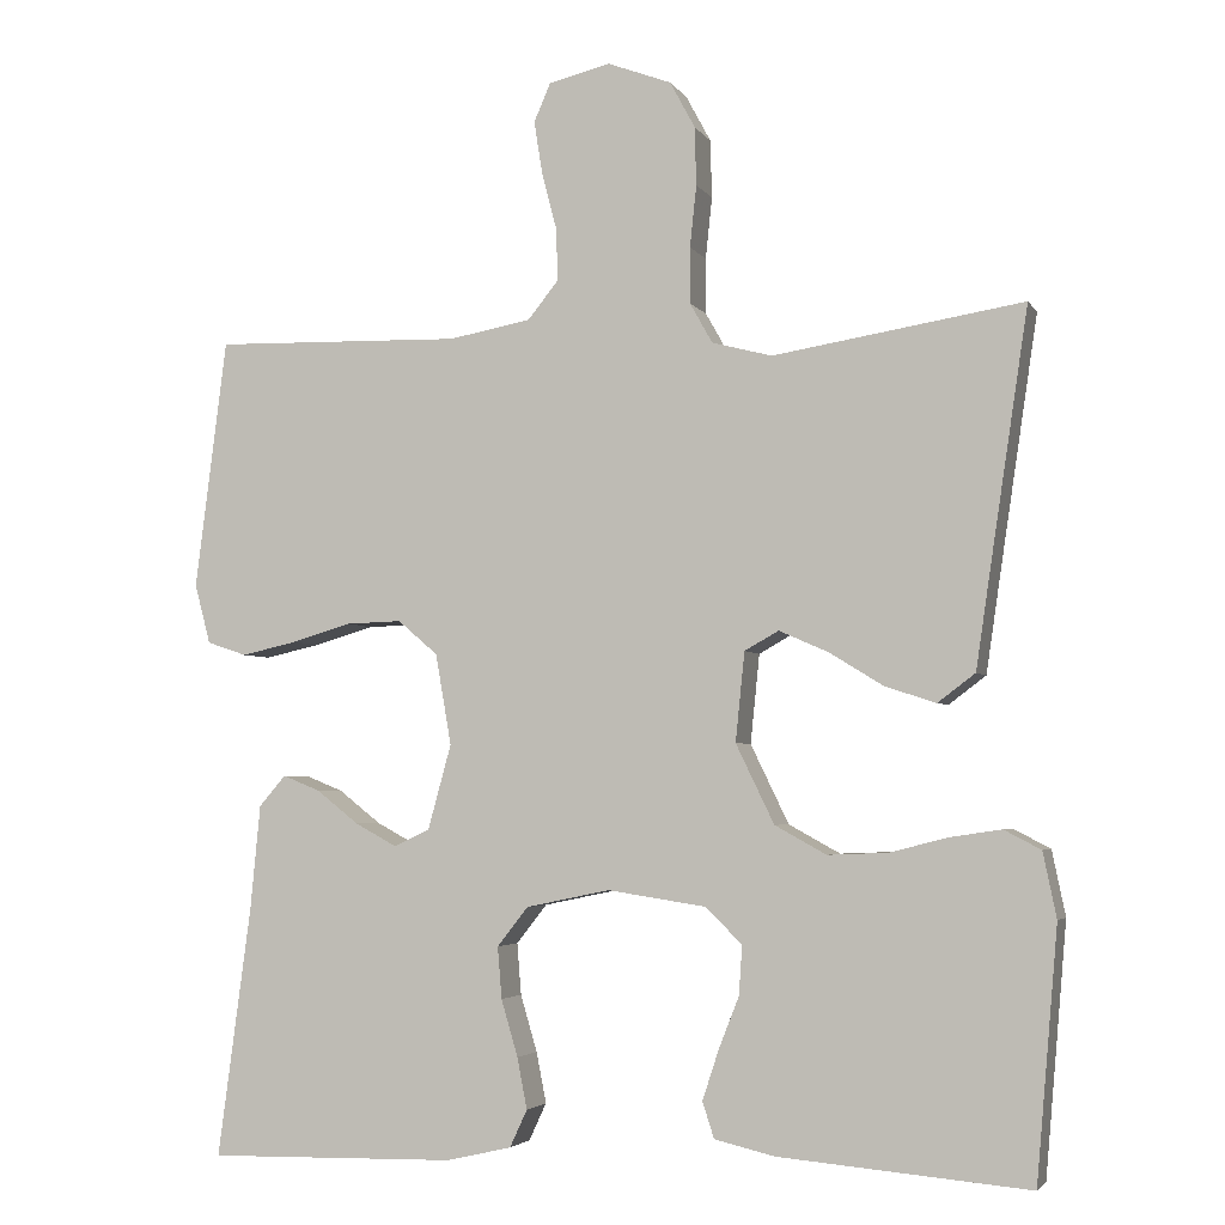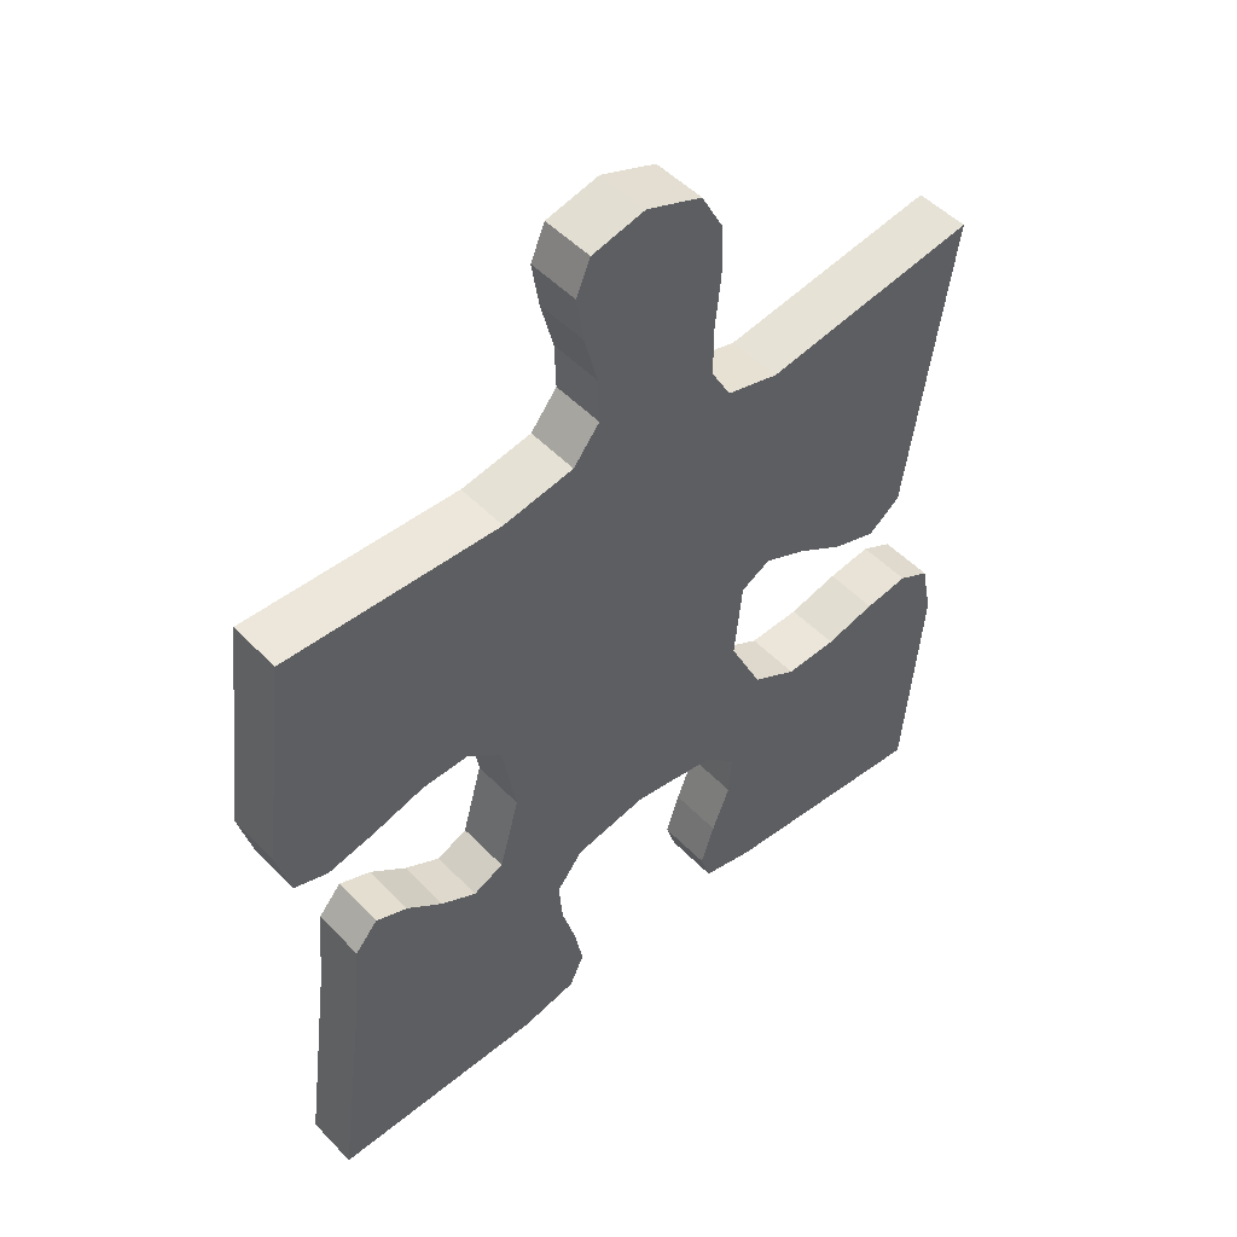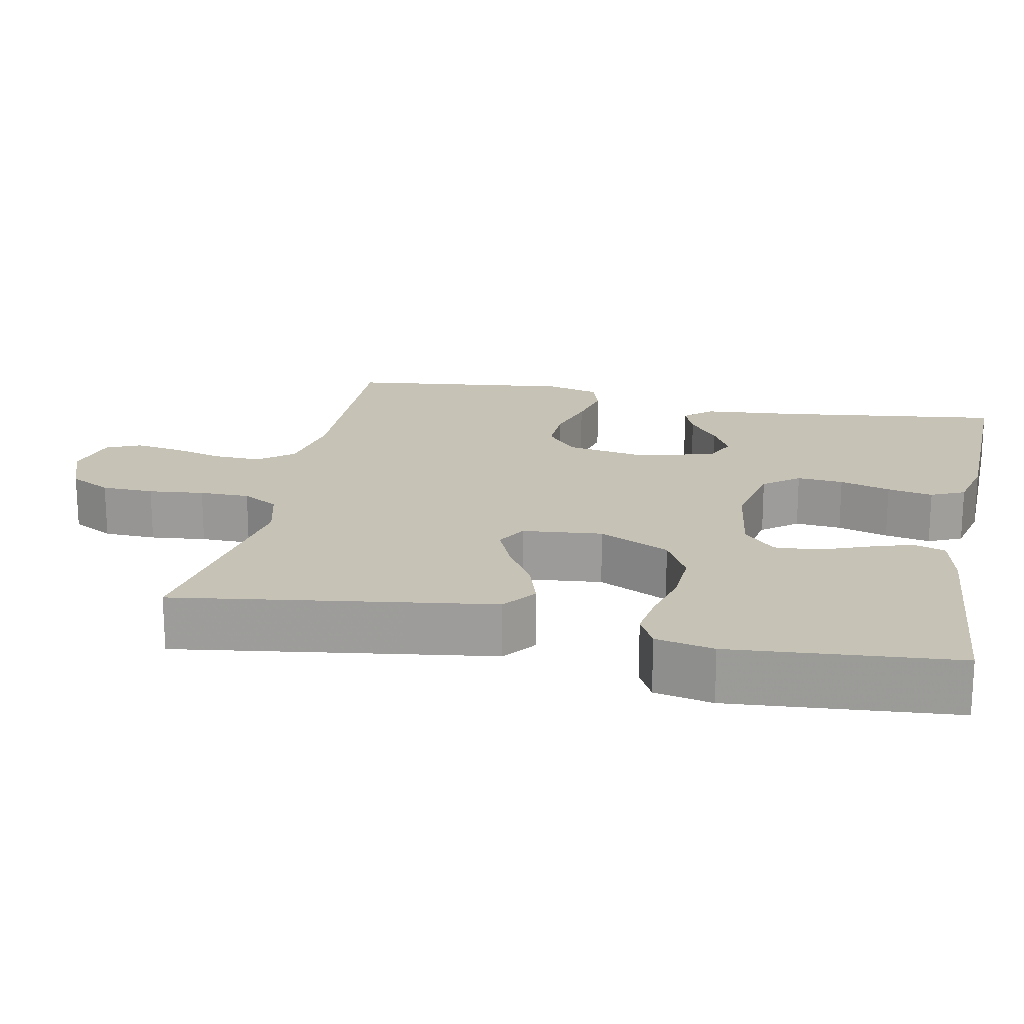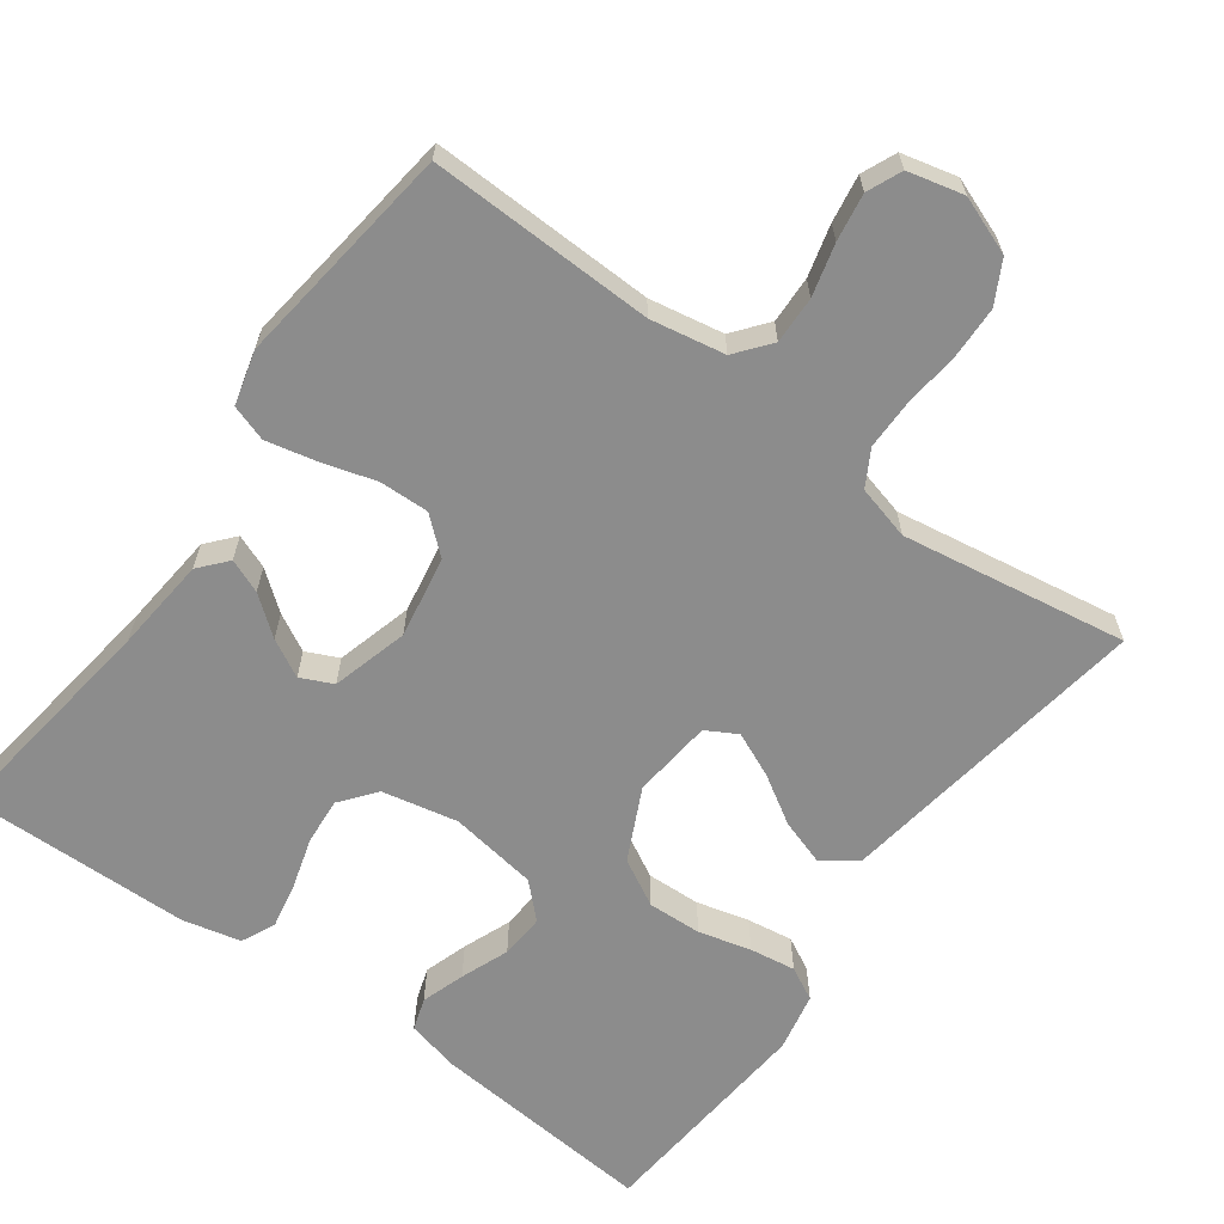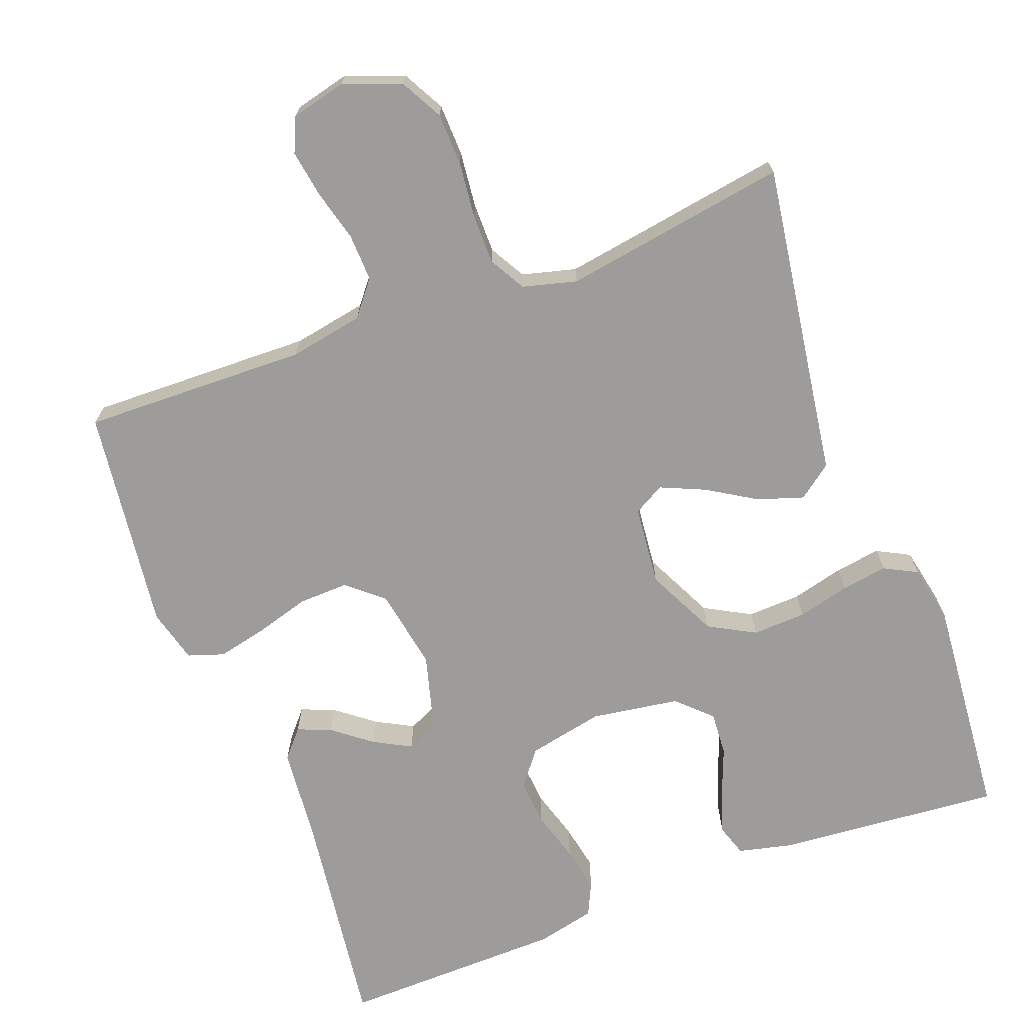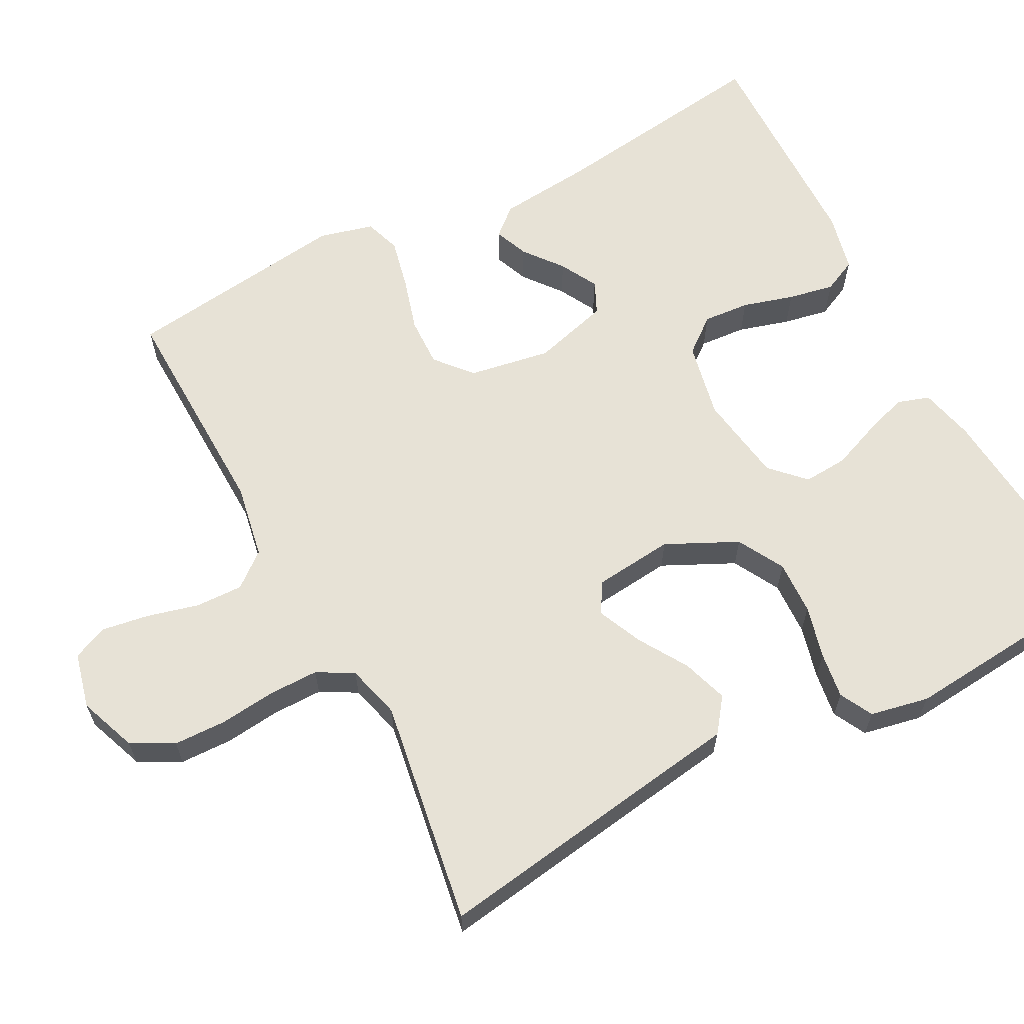
<metadata>
{"format":"obj","ext":"obj","renderer":"f3d","projection":"perspective","resolution":1024,"background":"white","views":[{"elev":-3.8,"azim":17.4,"up":"+Z"},{"elev":49.7,"azim":-41.6,"up":"+Z"},{"elev":19.2,"azim":101.7,"up":"+Y"},{"elev":-64.2,"azim":-36.1,"up":"+Y"},{"elev":-70.2,"azim":20.7,"up":"+Y"},{"elev":63.1,"azim":62.1,"up":"+Y"}]}
</metadata>
<code>
v -0.5 0.07 0.5
v -0.2 0.07 0.492
v -0.101 0.07 0.51
v -0.064 0.07 0.556
v -0.066 0.07 0.619
v -0.084 0.07 0.688
v -0.094 0.07 0.751
v -0.074 0.07 0.797
v 0 0.07 0.815
v 0.077 0.07 0.786
v 0.107 0.07 0.73
v 0.109 0.07 0.66
v 0.101 0.07 0.586
v 0.101 0.07 0.519
v 0.128 0.07 0.471
v 0.2 0.07 0.452
v 0.5 0.07 0.5
v 0.455 0.07 0.2
v 0.437 0.07 0.078
v 0.392 0.07 0.044
v 0.331 0.07 0.064
v 0.266 0.07 0.104
v 0.207 0.07 0.13
v 0.166 0.07 0.107
v 0.155 0.07 0
v 0.201 0.07 -0.095
v 0.263 0.07 -0.129
v 0.335 0.07 -0.126
v 0.405 0.07 -0.108
v 0.466 0.07 -0.099
v 0.51 0.07 -0.122
v 0.526 0.07 -0.2
v 0.5 0.07 -0.5
v 0.2 0.07 -0.474
v 0.128 0.07 -0.457
v 0.114 0.07 -0.414
v 0.133 0.07 -0.356
v 0.158 0.07 -0.292
v 0.162 0.07 -0.233
v 0.118 0.07 -0.19
v 0 0.07 -0.172
v -0.101 0.07 -0.193
v -0.138 0.07 -0.24
v -0.133 0.07 -0.302
v -0.113 0.07 -0.37
v -0.101 0.07 -0.431
v -0.122 0.07 -0.476
v -0.2 0.07 -0.494
v -0.5 0.07 -0.5
v -0.46 0.07 -0.2
v -0.448 0.07 -0.074
v -0.416 0.07 -0.037
v -0.371 0.07 -0.055
v -0.32 0.07 -0.095
v -0.27 0.07 -0.122
v -0.227 0.07 -0.102
v -0.199 0.07 0
v -0.218 0.07 0.109
v -0.266 0.07 0.15
v -0.332 0.07 0.148
v -0.404 0.07 0.127
v -0.471 0.07 0.112
v -0.519 0.07 0.128
v -0.538 0.07 0.2
v -0.5 0 0.5
v -0.2 0 0.492
v -0.101 0 0.51
v -0.064 0 0.556
v -0.066 0 0.619
v -0.084 0 0.688
v -0.094 0 0.751
v -0.074 0 0.797
v 0 0 0.815
v 0.077 0 0.786
v 0.107 0 0.73
v 0.109 0 0.66
v 0.101 0 0.586
v 0.101 0 0.519
v 0.128 0 0.471
v 0.2 0 0.452
v 0.5 0 0.5
v 0.455 0 0.2
v 0.437 0 0.078
v 0.392 0 0.044
v 0.331 0 0.064
v 0.266 0 0.104
v 0.207 0 0.13
v 0.166 0 0.107
v 0.155 0 0
v 0.201 0 -0.095
v 0.263 0 -0.129
v 0.335 0 -0.126
v 0.405 0 -0.108
v 0.466 0 -0.099
v 0.51 0 -0.122
v 0.526 0 -0.2
v 0.5 0 -0.5
v 0.2 0 -0.474
v 0.128 0 -0.457
v 0.114 0 -0.414
v 0.133 0 -0.356
v 0.158 0 -0.292
v 0.162 0 -0.233
v 0.118 0 -0.19
v 0 0 -0.172
v -0.101 0 -0.193
v -0.138 0 -0.24
v -0.133 0 -0.302
v -0.113 0 -0.37
v -0.101 0 -0.431
v -0.122 0 -0.476
v -0.2 0 -0.494
v -0.5 0 -0.5
v -0.46 0 -0.2
v -0.448 0 -0.074
v -0.416 0 -0.037
v -0.371 0 -0.055
v -0.32 0 -0.095
v -0.27 0 -0.122
v -0.227 0 -0.102
v -0.199 0 0
v -0.218 0 0.109
v -0.266 0 0.15
v -0.332 0 0.148
v -0.404 0 0.127
v -0.471 0 0.112
v -0.519 0 0.128
v -0.538 0 0.2
f 64 1 2
f 63 64 2
f 62 63 2
f 61 62 2
f 60 61 2
f 59 60 2 3
f 58 59 3 4
f 57 58 4
f 52 53 54
f 51 52 54
f 50 51 54
f 50 54 55
f 49 50 55
f 48 49 55
f 47 48 55
f 46 47 55
f 45 46 55
f 44 45 55
f 43 44 55 56
f 36 37 38
f 35 36 38
f 34 35 38
f 33 34 38
f 32 33 38
f 31 32 38
f 30 31 38
f 29 30 38
f 28 29 38
f 27 28 38 39
f 26 27 39 40
f 20 21 22
f 19 20 22
f 18 19 22
f 18 22 23
f 17 18 23
f 16 17 23
f 15 16 23 24
f 11 12 13
f 10 11 13
f 9 10 13
f 8 9 13
f 7 8 13
f 6 7 13
f 5 6 13
f 4 5 13 14
f 15 24 25
f 14 15 25
f 4 14 25
f 57 4 25
f 26 40 41
f 25 26 41
f 57 25 41
f 56 57 41
f 42 43 56
f 41 42 56
f 66 65 128
f 66 128 127
f 66 127 126
f 66 126 125
f 66 125 124
f 67 66 124 123
f 68 67 123 122
f 68 122 121
f 118 117 116
f 118 116 115
f 118 115 114
f 119 118 114
f 119 114 113
f 119 113 112
f 119 112 111
f 119 111 110
f 119 110 109
f 119 109 108
f 120 119 108 107
f 102 101 100
f 102 100 99
f 102 99 98
f 102 98 97
f 102 97 96
f 102 96 95
f 102 95 94
f 102 94 93
f 102 93 92
f 103 102 92 91
f 104 103 91 90
f 86 85 84
f 86 84 83
f 86 83 82
f 87 86 82
f 87 82 81
f 87 81 80
f 88 87 80 79
f 77 76 75
f 77 75 74
f 77 74 73
f 77 73 72
f 77 72 71
f 77 71 70
f 77 70 69
f 78 77 69 68
f 89 88 79
f 89 79 78
f 89 78 68
f 89 68 121
f 105 104 90
f 105 90 89
f 105 89 121
f 105 121 120
f 120 107 106
f 120 106 105
f 1 65 66 2
f 2 66 67 3
f 3 67 68 4
f 4 68 69 5
f 5 69 70 6
f 6 70 71 7
f 7 71 72 8
f 8 72 73 9
f 9 73 74 10
f 10 74 75 11
f 11 75 76 12
f 12 76 77 13
f 13 77 78 14
f 14 78 79 15
f 15 79 80 16
f 16 80 81 17
f 17 81 82 18
f 18 82 83 19
f 19 83 84 20
f 20 84 85 21
f 21 85 86 22
f 22 86 87 23
f 23 87 88 24
f 24 88 89 25
f 25 89 90 26
f 26 90 91 27
f 27 91 92 28
f 28 92 93 29
f 29 93 94 30
f 30 94 95 31
f 31 95 96 32
f 32 96 97 33
f 33 97 98 34
f 34 98 99 35
f 35 99 100 36
f 36 100 101 37
f 37 101 102 38
f 38 102 103 39
f 39 103 104 40
f 40 104 105 41
f 41 105 106 42
f 42 106 107 43
f 43 107 108 44
f 44 108 109 45
f 45 109 110 46
f 46 110 111 47
f 47 111 112 48
f 48 112 113 49
f 49 113 114 50
f 50 114 115 51
f 51 115 116 52
f 52 116 117 53
f 53 117 118 54
f 54 118 119 55
f 55 119 120 56
f 56 120 121 57
f 57 121 122 58
f 58 122 123 59
f 59 123 124 60
f 60 124 125 61
f 61 125 126 62
f 62 126 127 63
f 63 127 128 64
f 64 128 65 1

</code>
